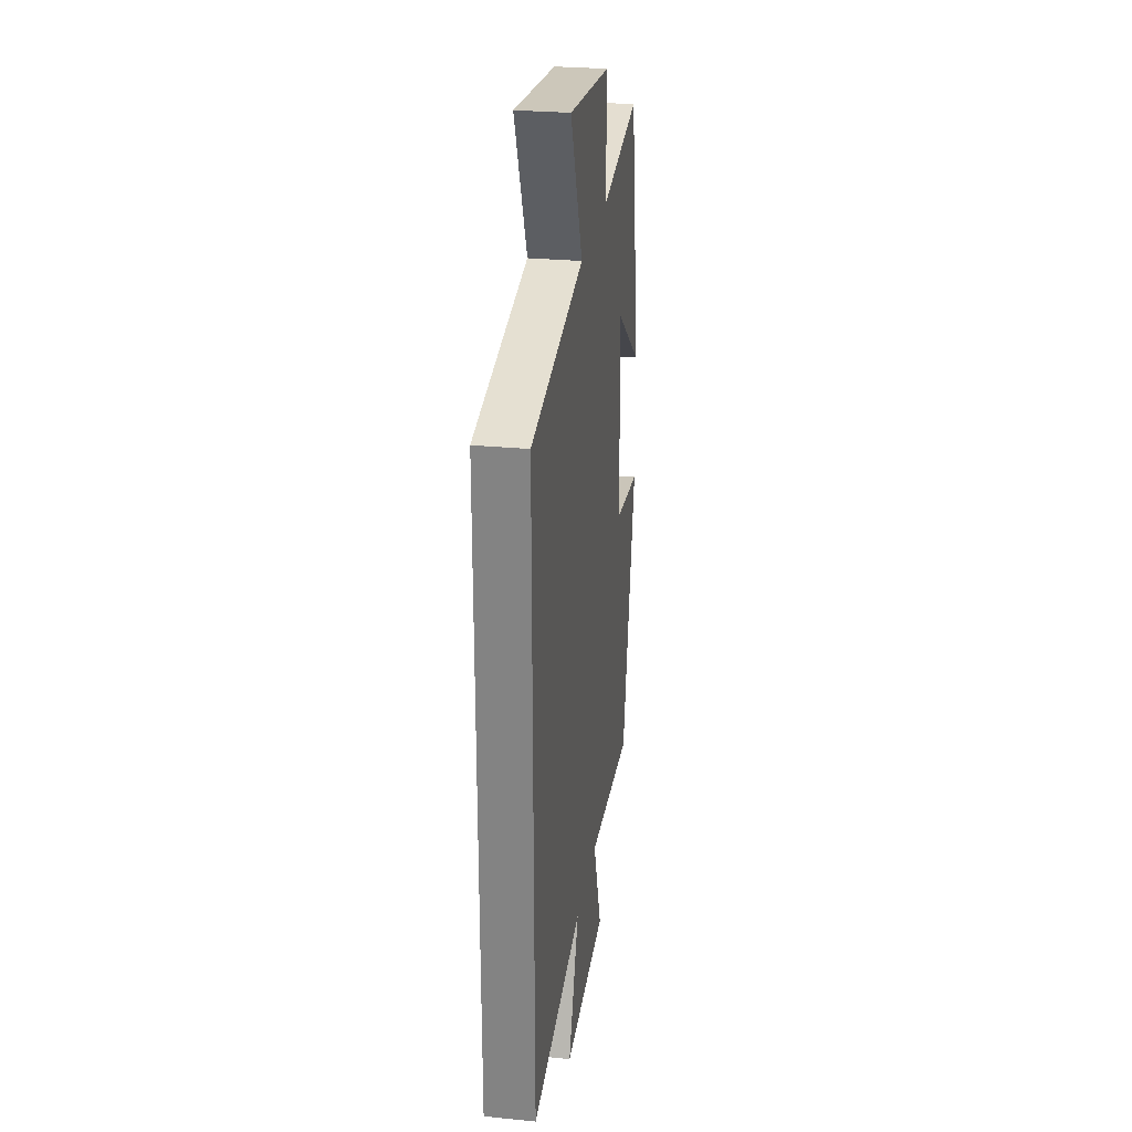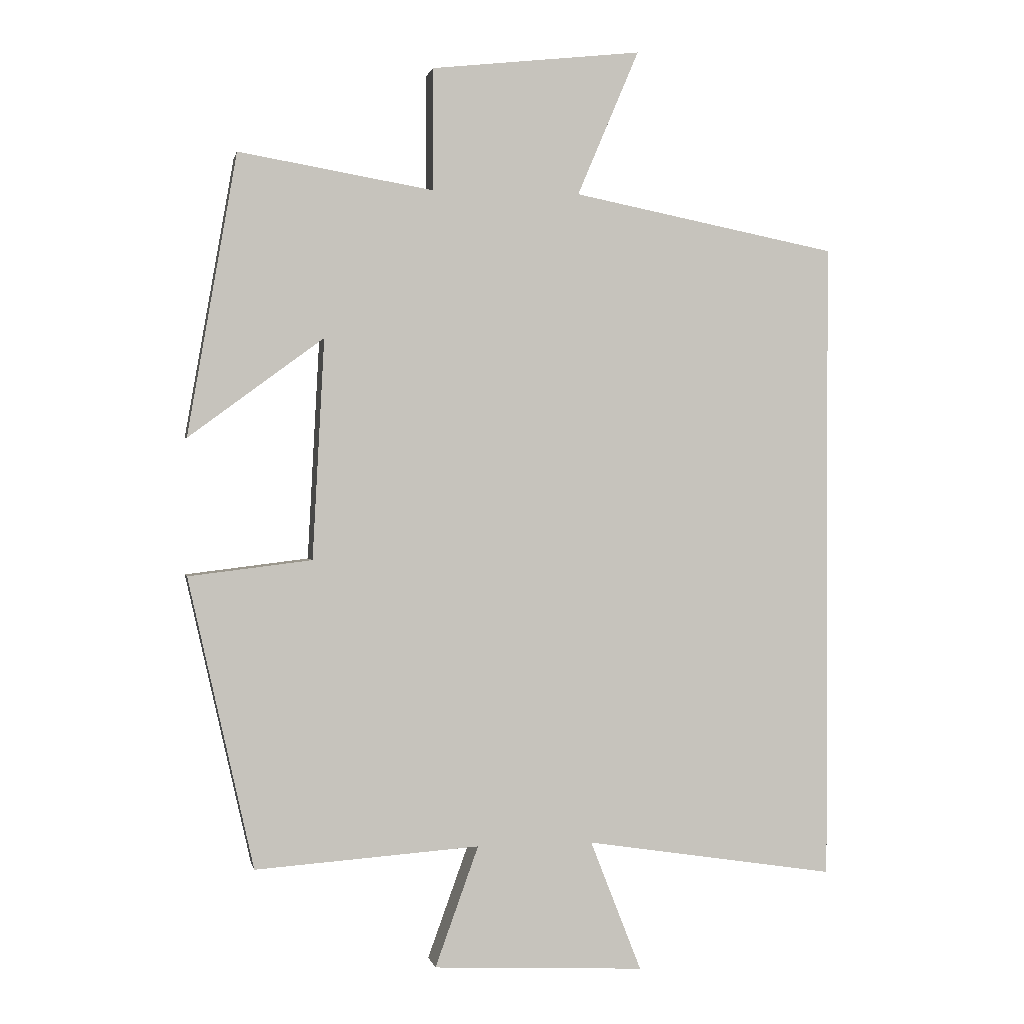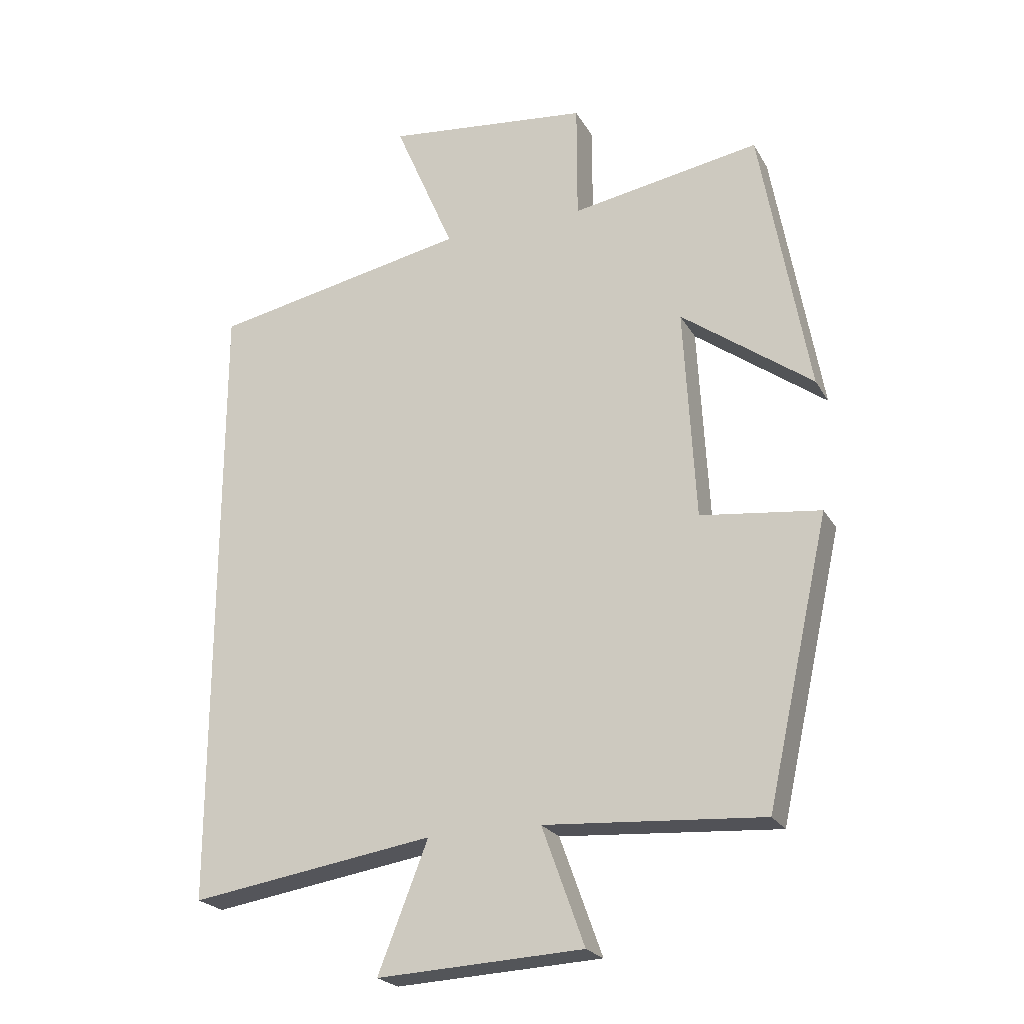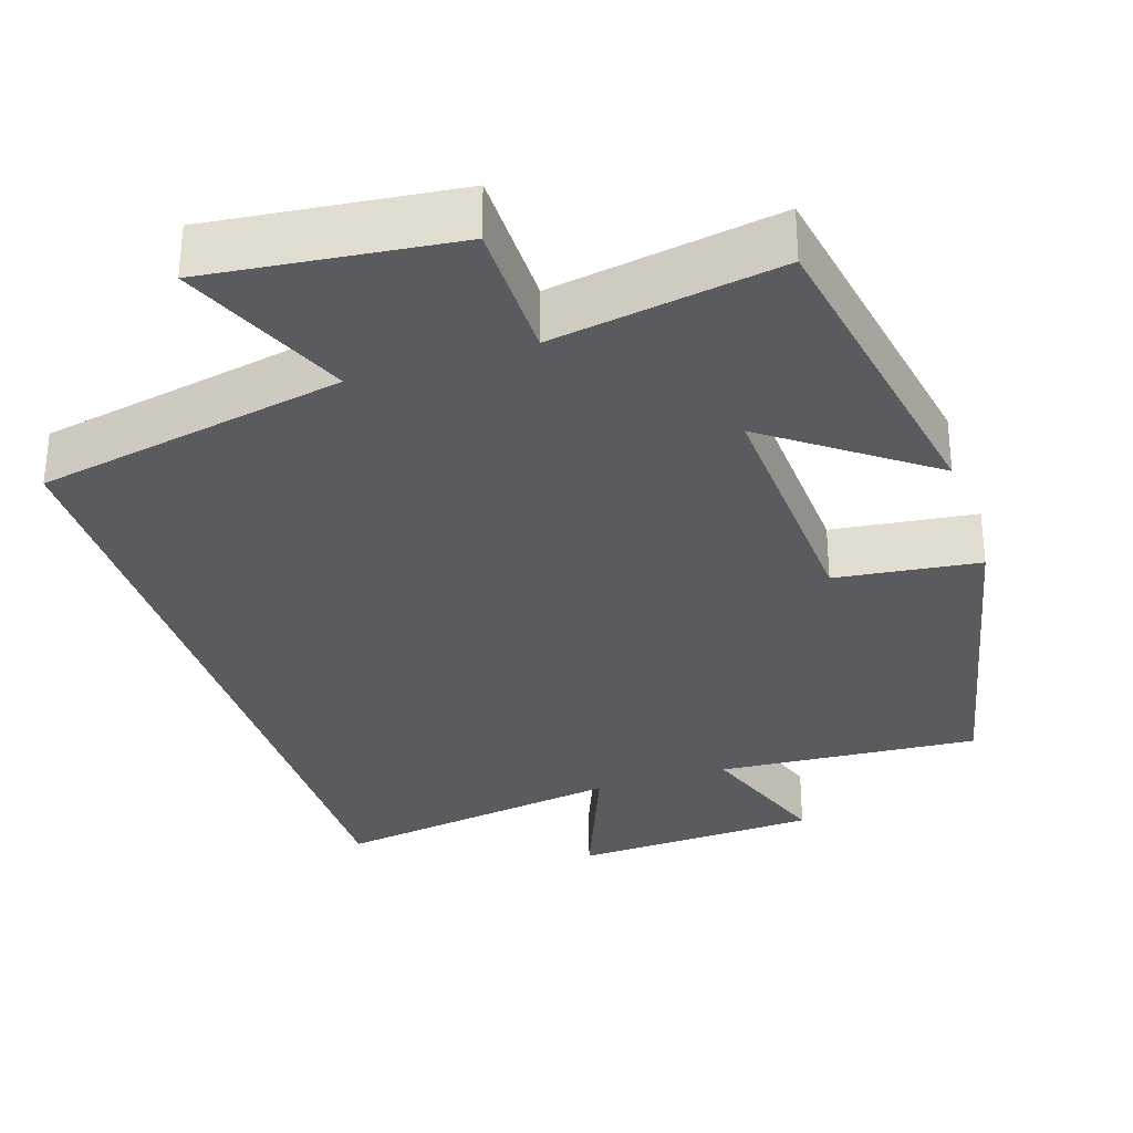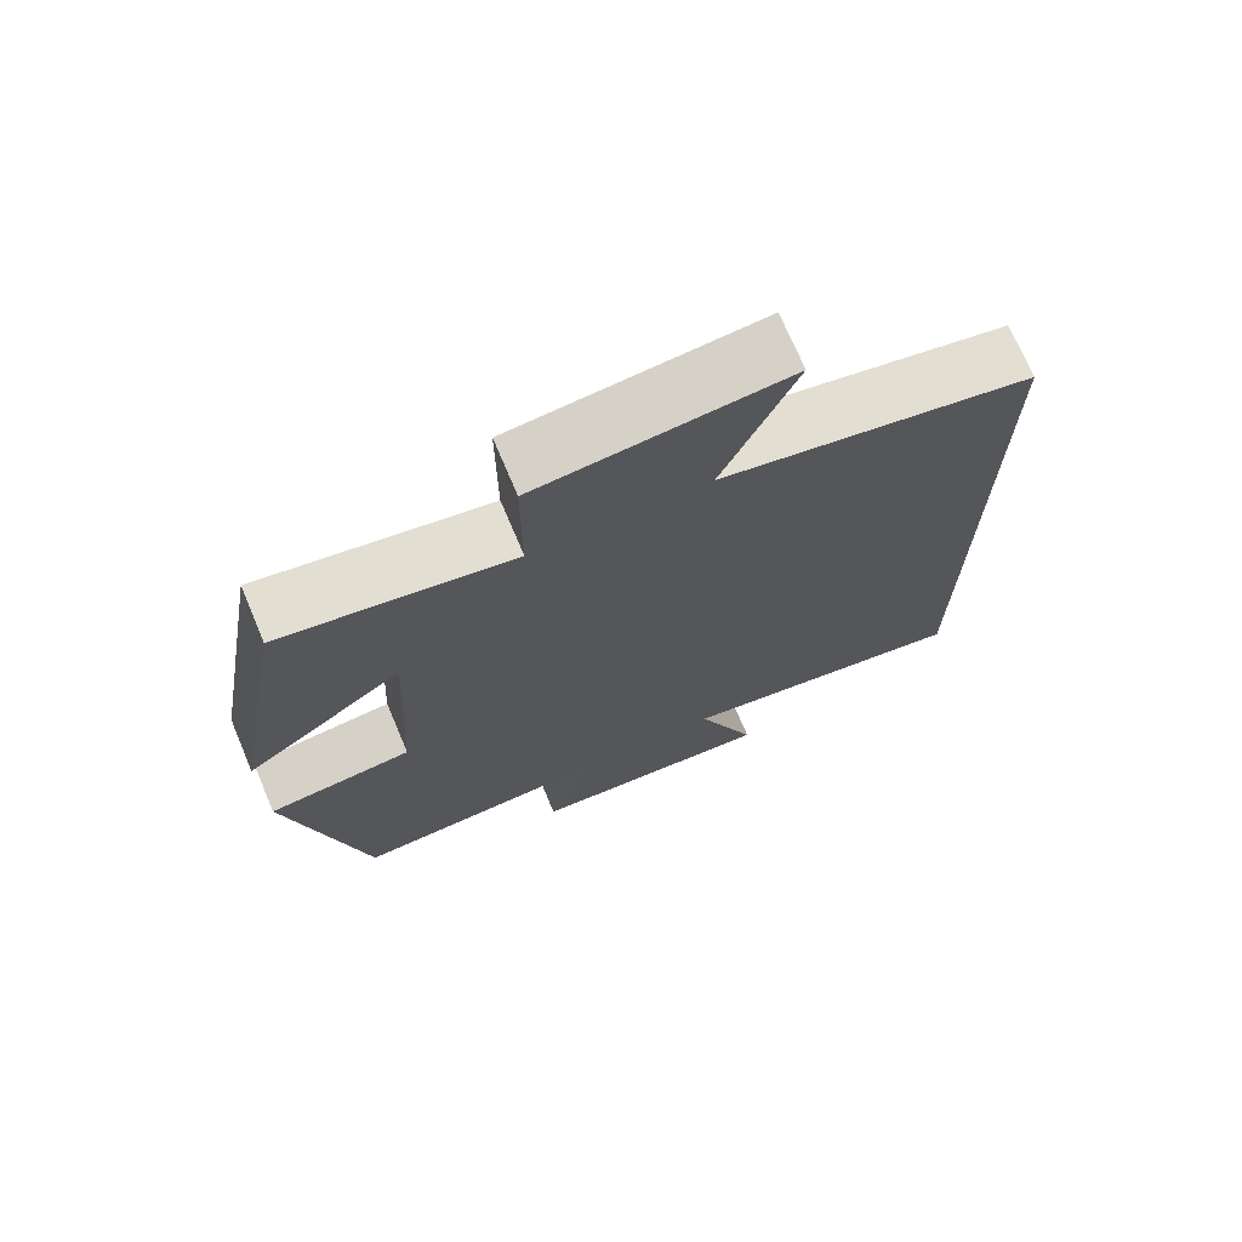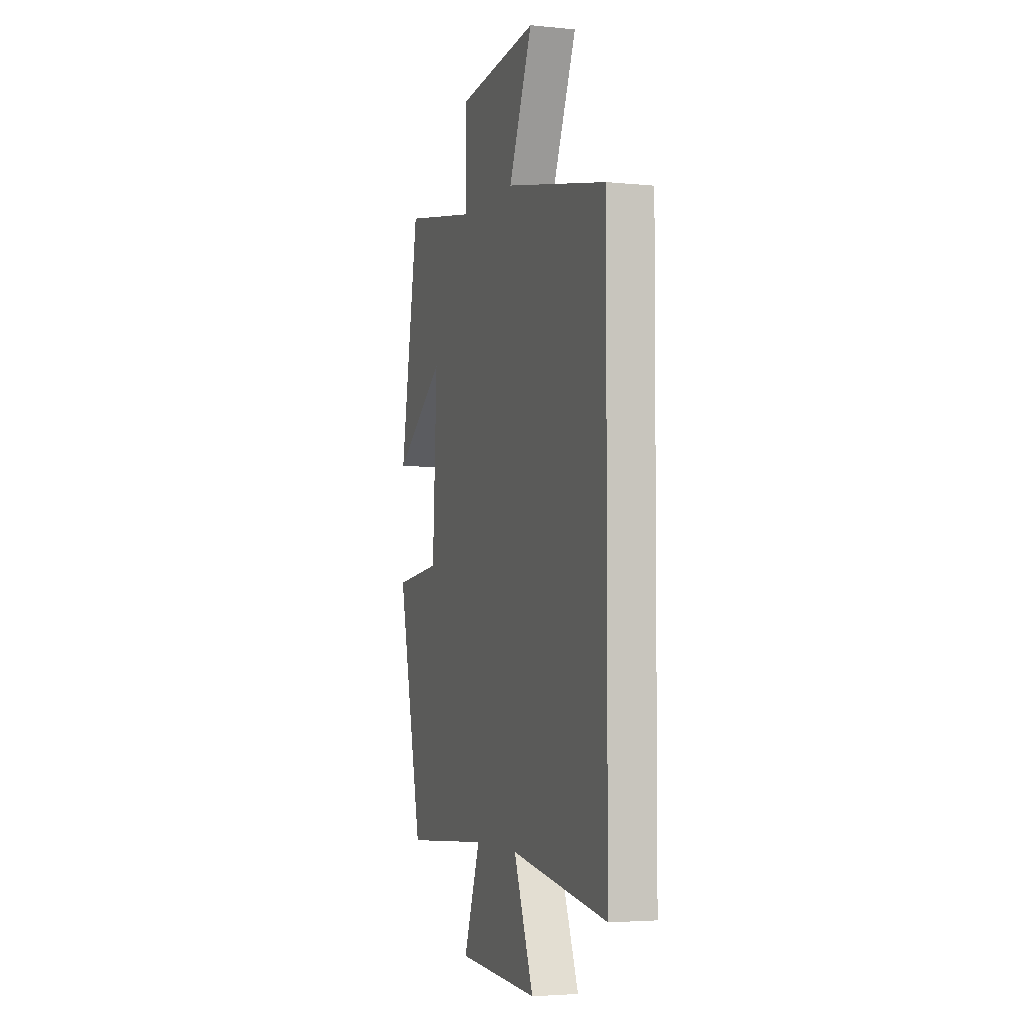
<metadata>
{"format":"obj","ext":"obj","renderer":"f3d","projection":"perspective","resolution":1024,"background":"white","views":[{"elev":27.5,"azim":-81.4,"up":"+Z"},{"elev":0.8,"azim":168.7,"up":"+Z"},{"elev":-23.1,"azim":22.9,"up":"+Z"},{"elev":-32.1,"azim":18.0,"up":"+Y"},{"elev":72.2,"azim":157.1,"up":"+Z"},{"elev":-3.8,"azim":-108.5,"up":"+Z"}]}
</metadata>
<code>
v 0.401 0.07 -0.524
v 0.06 0.07 -0.5
v 0.126 0.07 -0.683
v -0.196 0.07 -0.699
v -0.118 0.07 -0.5
v -0.5 0.07 -0.559
v -0.5 0.07 0.421
v -0.097 0.07 0.5
v -0.191 0.07 0.721
v 0.129 0.07 0.685
v 0.129 0.07 0.5
v 0.425 0.07 0.55
v 0.5 0.07 0.123
v 0.295 0.07 0.274
v 0.313 0.07 -0.06
v 0.5 0.07 -0.083
v 0.401 0 -0.524
v 0.06 0 -0.5
v 0.126 0 -0.683
v -0.196 0 -0.699
v -0.118 0 -0.5
v -0.5 0 -0.559
v -0.5 0 0.421
v -0.097 0 0.5
v -0.191 0 0.721
v 0.129 0 0.685
v 0.129 0 0.5
v 0.425 0 0.55
v 0.5 0 0.123
v 0.295 0 0.274
v 0.313 0 -0.06
v 0.5 0 -0.083
f 15 16 1 2
f 14 15 2
f 11 12 13 14
f 11 14 2
f 8 9 10 11
f 7 8 11
f 6 7 11
f 5 6 11
f 5 11 2
f 2 3 4 5
f 18 17 32 31
f 18 31 30
f 30 29 28 27
f 18 30 27
f 27 26 25 24
f 27 24 23
f 27 23 22
f 27 22 21
f 18 27 21
f 21 20 19 18
f 1 17 18 2
f 2 18 19 3
f 3 19 20 4
f 4 20 21 5
f 5 21 22 6
f 6 22 23 7
f 7 23 24 8
f 8 24 25 9
f 9 25 26 10
f 10 26 27 11
f 11 27 28 12
f 12 28 29 13
f 13 29 30 14
f 14 30 31 15
f 15 31 32 16
f 16 32 17 1

</code>
